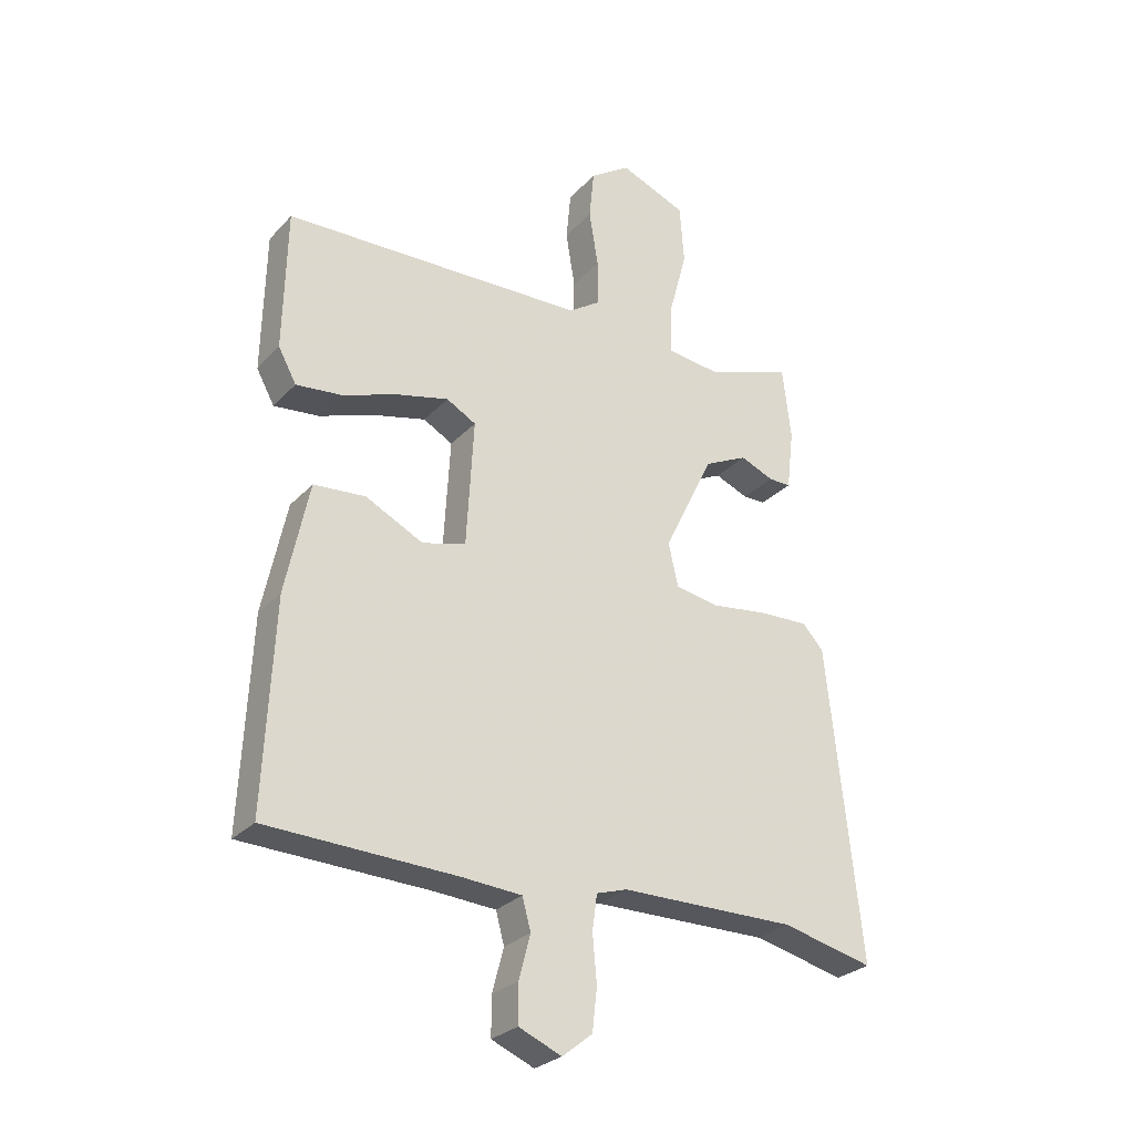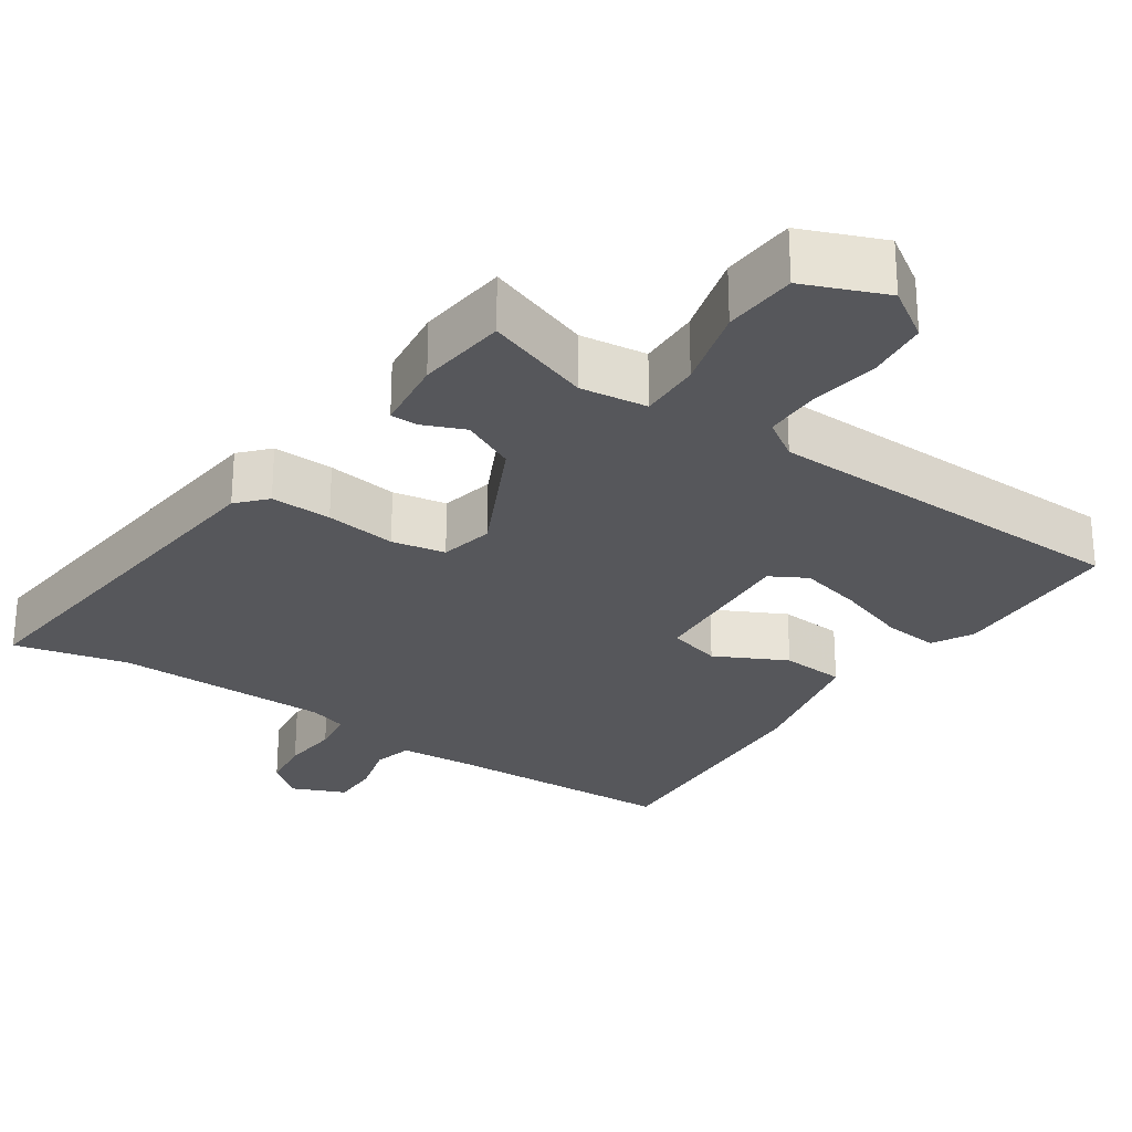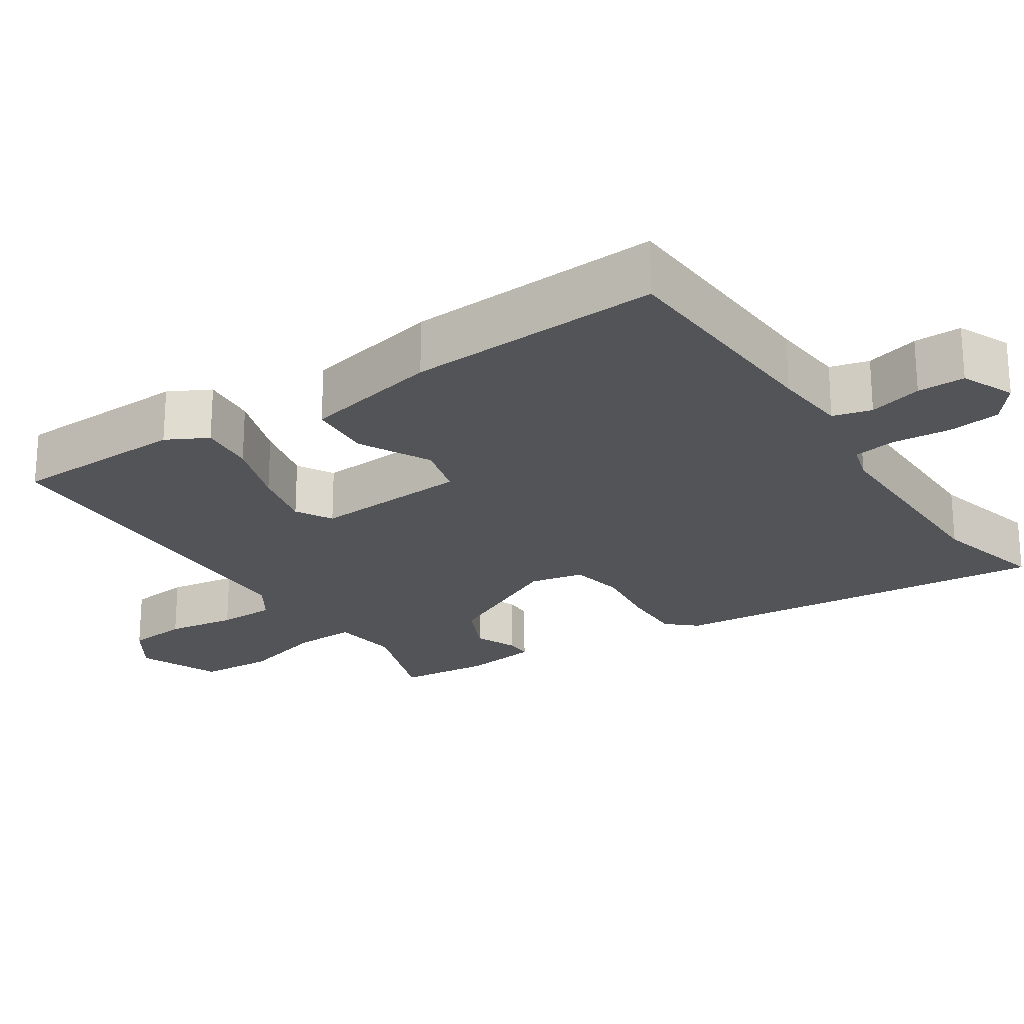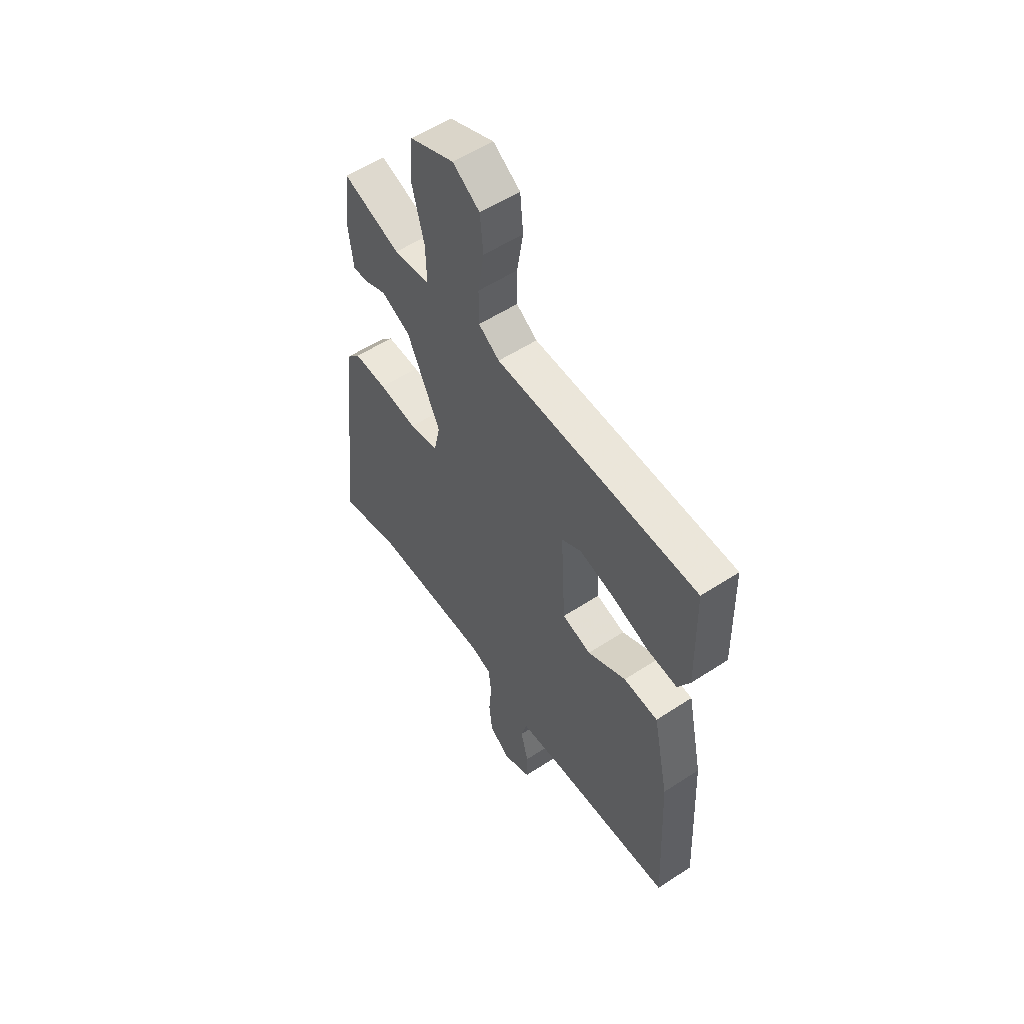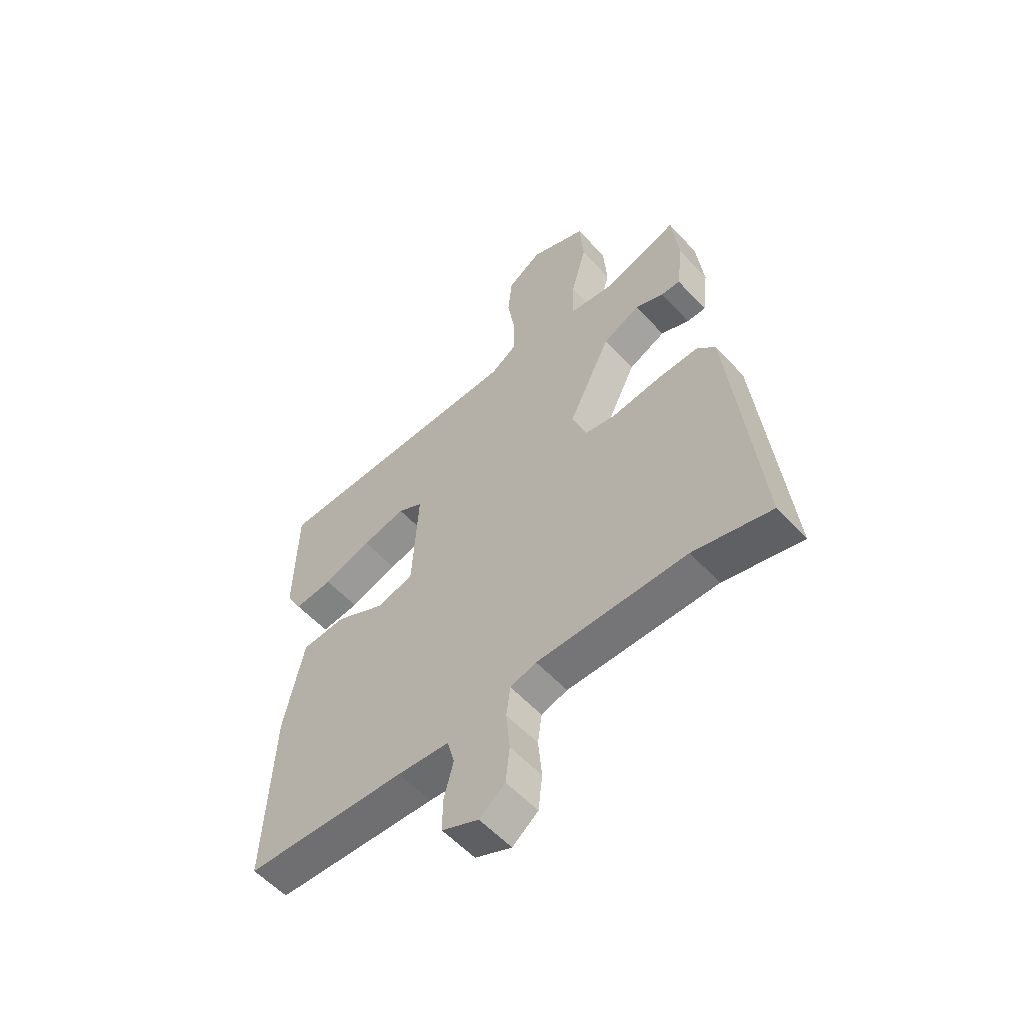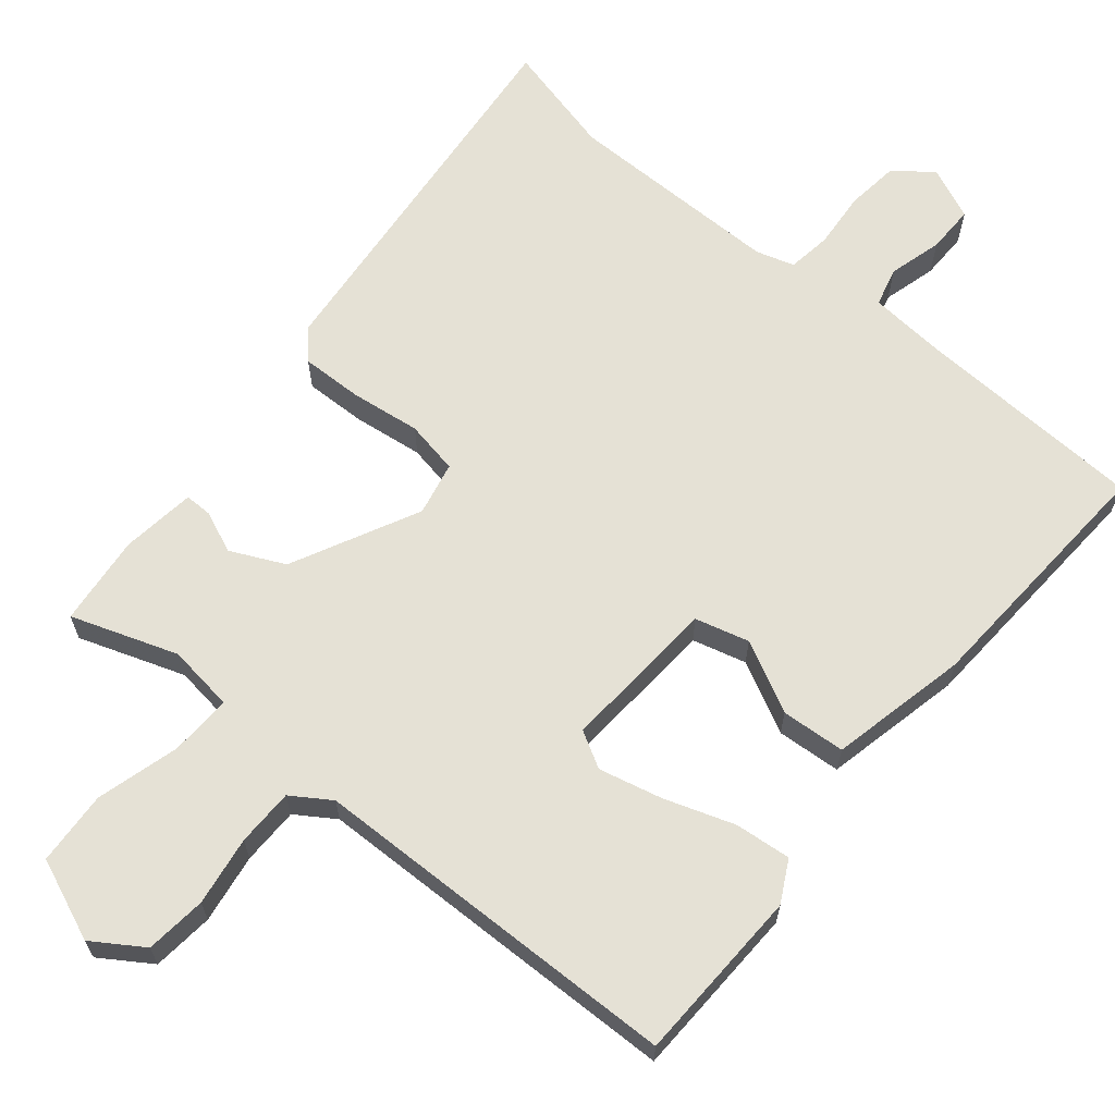
<metadata>
{"format":"obj","ext":"obj","renderer":"f3d","projection":"perspective","resolution":1024,"background":"white","views":[{"elev":-27.9,"azim":146.8,"up":"+Z"},{"elev":-27.1,"azim":-33.9,"up":"+Y"},{"elev":-23.1,"azim":124.2,"up":"+Y"},{"elev":55.0,"azim":55.3,"up":"+Z"},{"elev":-56.2,"azim":-138.2,"up":"+Z"},{"elev":65.0,"azim":40.2,"up":"+Y"}]}
</metadata>
<code>
v 0.484 0.07 -0.505
v 0.171 0.07 -0.516
v 0.07 0.07 -0.523
v 0.056 0.07 -0.575
v 0.075 0.07 -0.647
v 0.075 0.07 -0.711
v 0.004 0.07 -0.741
v -0.046 0.07 -0.701
v -0.054 0.07 -0.631
v -0.047 0.07 -0.554
v -0.055 0.07 -0.495
v -0.106 0.07 -0.479
v -0.398 0.07 -0.476
v -0.55 0.07 -0.512
v -0.495 0.07 0.006
v -0.46 0.07 0.044
v -0.378 0.07 0.041
v -0.283 0.07 0.028
v -0.211 0.07 0.041
v -0.195 0.07 0.113
v -0.278 0.07 0.284
v -0.35 0.07 0.319
v -0.406 0.07 0.296
v -0.443 0.07 0.296
v -0.455 0.07 0.396
v -0.441 0.07 0.518
v -0.299 0.07 0.467
v -0.209 0.07 0.478
v -0.211 0.07 0.561
v -0.241 0.07 0.673
v -0.234 0.07 0.772
v -0.124 0.07 0.816
v -0.057 0.07 0.771
v -0.049 0.07 0.689
v -0.064 0.07 0.596
v -0.064 0.07 0.519
v -0.012 0.07 0.484
v 0.491 0.07 0.468
v 0.496 0.07 0.233
v 0.466 0.07 0.178
v 0.391 0.07 0.186
v 0.297 0.07 0.219
v 0.212 0.07 0.24
v 0.163 0.07 0.213
v 0.175 0.07 0.002
v 0.247 0.07 -0.018
v 0.343 0.07 0.03
v 0.429 0.07 0.023
v 0.468 0.07 -0.162
v 0.484 0 -0.505
v 0.171 0 -0.516
v 0.07 0 -0.523
v 0.056 0 -0.575
v 0.075 0 -0.647
v 0.075 0 -0.711
v 0.004 0 -0.741
v -0.046 0 -0.701
v -0.054 0 -0.631
v -0.047 0 -0.554
v -0.055 0 -0.495
v -0.106 0 -0.479
v -0.398 0 -0.476
v -0.55 0 -0.512
v -0.495 0 0.006
v -0.46 0 0.044
v -0.378 0 0.041
v -0.283 0 0.028
v -0.211 0 0.041
v -0.195 0 0.113
v -0.278 0 0.284
v -0.35 0 0.319
v -0.406 0 0.296
v -0.443 0 0.296
v -0.455 0 0.396
v -0.441 0 0.518
v -0.299 0 0.467
v -0.209 0 0.478
v -0.211 0 0.561
v -0.241 0 0.673
v -0.234 0 0.772
v -0.124 0 0.816
v -0.057 0 0.771
v -0.049 0 0.689
v -0.064 0 0.596
v -0.064 0 0.519
v -0.012 0 0.484
v 0.491 0 0.468
v 0.496 0 0.233
v 0.466 0 0.178
v 0.391 0 0.186
v 0.297 0 0.219
v 0.212 0 0.24
v 0.163 0 0.213
v 0.175 0 0.002
v 0.247 0 -0.018
v 0.343 0 0.03
v 0.429 0 0.023
v 0.468 0 -0.162
f 46 47 48 49
f 45 46 49 1
f 39 40 41 42
f 37 38 39 42
f 36 37 42 43
f 32 33 34 35
f 32 35 36
f 29 30 31 32
f 28 29 32 36
f 24 25 26 27
f 22 23 24 27
f 21 22 27 28
f 20 21 28 36
f 15 16 17 18
f 13 14 15 18
f 12 13 18 19
f 11 12 19 20
f 7 8 9 10
f 7 10 11
f 4 5 6 7
f 3 4 7 11
f 2 3 11 20
f 45 1 2 20
f 20 36 43 44
f 20 44 45
f 98 97 96 95
f 50 98 95 94
f 91 90 89 88
f 91 88 87 86
f 92 91 86 85
f 84 83 82 81
f 85 84 81
f 81 80 79 78
f 85 81 78 77
f 76 75 74 73
f 76 73 72 71
f 77 76 71 70
f 85 77 70 69
f 67 66 65 64
f 67 64 63 62
f 68 67 62 61
f 69 68 61 60
f 59 58 57 56
f 60 59 56
f 56 55 54 53
f 60 56 53 52
f 69 60 52 51
f 69 51 50 94
f 93 92 85 69
f 94 93 69
f 1 50 51 2
f 2 51 52 3
f 3 52 53 4
f 4 53 54 5
f 5 54 55 6
f 6 55 56 7
f 7 56 57 8
f 8 57 58 9
f 9 58 59 10
f 10 59 60 11
f 11 60 61 12
f 12 61 62 13
f 13 62 63 14
f 14 63 64 15
f 15 64 65 16
f 16 65 66 17
f 17 66 67 18
f 18 67 68 19
f 19 68 69 20
f 20 69 70 21
f 21 70 71 22
f 22 71 72 23
f 23 72 73 24
f 24 73 74 25
f 25 74 75 26
f 26 75 76 27
f 27 76 77 28
f 28 77 78 29
f 29 78 79 30
f 30 79 80 31
f 31 80 81 32
f 32 81 82 33
f 33 82 83 34
f 34 83 84 35
f 35 84 85 36
f 36 85 86 37
f 37 86 87 38
f 38 87 88 39
f 39 88 89 40
f 40 89 90 41
f 41 90 91 42
f 42 91 92 43
f 43 92 93 44
f 44 93 94 45
f 45 94 95 46
f 46 95 96 47
f 47 96 97 48
f 48 97 98 49
f 49 98 50 1

</code>
